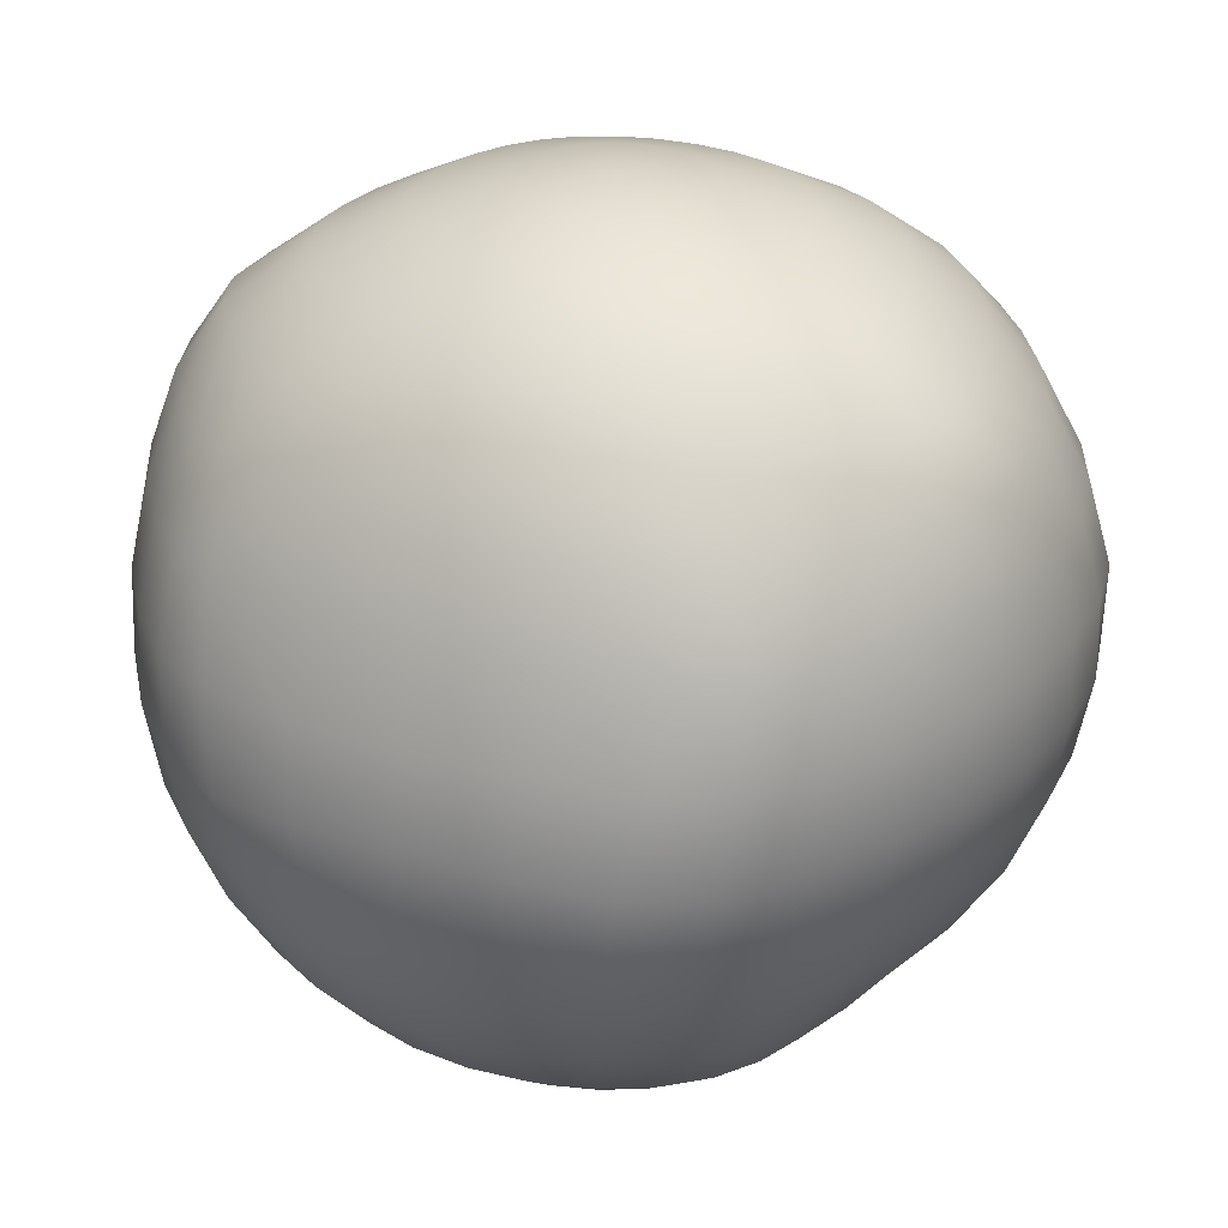
<metadata>
{"format":"obj","ext":"obj","renderer":"f3d","projection":"perspective","resolution":1024,"background":"white","views":[{"elev":29.5,"azim":-154.9,"up":"+Y"}]}
</metadata>
<code>
o Sphere
v 0 0.733 -0.1474
v 0 0.6909 -0.2869
v 0 0.6222 -0.4127
v 0 0.5299 -0.5186
v 0 0.4171 -0.5999
v 0 0.2855 -0.6619
v 0 0.1382 -0.7126
v 0 -0.0133 -0.7387
v 0 -0.159 -0.731
v 0 -0.6277 -0.4174
v 0.03009 0.7329 -0.1446
v 0.05927 0.6909 -0.2817
v 0.08762 0.6221 -0.4052
v 0.1186 0.5298 -0.5085
v 0.161 0.4177 -0.5844
v 0.2031 0.2867 -0.6383
v 0.1932 0.1346 -0.6937
v 0.1708 -0.02049 -0.7247
v 0.1543 -0.1635 -0.7176
v 0.1384 -0.2979 -0.6783
v 0.1213 -0.4238 -0.6115
v 0.1016 -0.5356 -0.5207
v 0.07945 -0.6279 -0.4095
v 0.0547 -0.6967 -0.2824
v 0.02789 -0.7392 -0.1443
v 0.05904 0.7329 -0.1364
v 0.1164 0.6907 -0.2661
v 0.1713 0.6218 -0.383
v 0.2277 0.5294 -0.4801
v 0.2981 0.4174 -0.5482
v 0.369 0.2855 -0.5924
v 0.3532 0.123 -0.6531
v 0.3262 -0.04096 -0.687
v 0.2993 -0.1738 -0.6781
v 0.2691 -0.3011 -0.6399
v 0.2359 -0.4254 -0.5767
v 0.1978 -0.5368 -0.491
v 0.1551 -0.6286 -0.3861
v 0.1071 -0.697 -0.2662
v 0.05468 -0.7393 -0.136
v 0.08576 0.7327 -0.1231
v 0.1693 0.6904 -0.2408
v 0.2484 0.6212 -0.3474
v 0.3225 0.5282 -0.4363
v 0.3948 0.4147 -0.5023
v 0.4518 0.2801 -0.5511
v 0.461 0.1209 -0.5975
v 0.4504 -0.0405 -0.6215
v 0.4231 -0.1741 -0.6119
v 0.3841 -0.3026 -0.5772
v 0.3366 -0.4279 -0.5204
v 0.2825 -0.5393 -0.4432
v 0.2231 -0.6299 -0.3483
v 0.1549 -0.6974 -0.2399
v 0.07934 -0.7394 -0.1225
v 0.1092 0.7326 -0.1051
v 0.2161 0.6899 -0.2067
v 0.3173 0.6202 -0.2999
v 0.406 0.5266 -0.3784
v 0.4766 0.4124 -0.4384
v 0.5258 0.2795 -0.4831
v 0.5486 0.1313 -0.5151
v 0.5475 -0.02071 -0.5293
v 0.5232 -0.1649 -0.5213
v 0.4771 -0.3032 -0.4929
v 0.4146 -0.4332 -0.4456
v 0.3487 -0.5445 -0.3795
v 0.2797 -0.6323 -0.2975
v 0.1963 -0.6981 -0.2045
v 0.1009 -0.7395 -0.1043
v 0.1286 0.7324 -0.08312
v 0.255 0.6894 -0.1649
v 0.377 0.619 -0.2425
v 0.482 0.5246 -0.3086
v 0.5545 0.4109 -0.3554
v 0.6016 0.2805 -0.3879
v 0.6277 0.1376 -0.4093
v 0.6299 -0.01118 -0.4177
v 0.604 -0.1601 -0.4113
v 0.545 -0.3066 -0.3907
v 0.4609 -0.4443 -0.3559
v 0.3912 -0.5533 -0.3028
v 0.3233 -0.6354 -0.2356
v 0.2298 -0.6989 -0.1612
v 0.1187 -0.7397 -0.08216
v 0.143 0.7322 -0.05785
v 0.2841 0.689 -0.1165
v 0.4237 0.6177 -0.1759
v 0.5475 0.5222 -0.2289
v 0.6218 0.4092 -0.258
v 0.6655 0.2807 -0.2741
v 0.692 0.1397 -0.2856
v 0.6948 -0.008228 -0.2898
v 0.666 -0.1587 -0.2854
v 0.5948 -0.3103 -0.2733
v 0.4878 -0.4556 -0.253
v 0.4206 -0.5609 -0.2142
v 0.3562 -0.6376 -0.1643
v 0.255 -0.6995 -0.1118
v 0.1319 -0.7398 -0.05685
v 0.1519 0.7319 -0.03024
v 0.3018 0.6886 -0.06306
v 0.4506 0.617 -0.09979
v 0.5844 0.5209 -0.1343
v 0.6618 0.4081 -0.1454
v 0.7062 0.28 -0.147
v 0.7342 0.1395 -0.1496
v 0.7378 -0.007681 -0.1504
v 0.7095 -0.1574 -0.1478
v 0.6408 -0.3071 -0.1426
v 0.539 -0.4491 -0.1336
v 0.4597 -0.5573 -0.1132
v 0.3812 -0.6372 -0.08581
v 0.2712 -0.6996 -0.05782
v 0.1401 -0.7398 -0.02935
v 0.155 0.7317 -0.001306
v 0.3072 0.6883 -0.006307
v 0.4546 0.6172 -0.01592
v 0.5825 0.5218 -0.02431
v 0.6664 0.4078 -0.01988
v 0.7202 0.2779 -0.01218
v 0.7521 0.1369 -0.007719
v 0.7565 -0.00892 -0.005203
v 0.7303 -0.156 -0.004248
v 0.6716 -0.3007 -0.005054
v 0.5857 -0.4357 -0.006662
v 0.4939 -0.5481 -0.005947
v 0.3958 -0.6348 -0.003352
v 0.2778 -0.6994 -0.001534
v 0.143 -0.7399 -0.000733
v 0.1522 0.7314 0.02785
v 0.3009 0.688 0.05139
v 0.4405 0.6175 0.06999
v 0.5596 0.5227 0.08715
v 0.6486 0.4067 0.1059
v 0.7126 0.2726 0.1216
v 0.7487 0.1295 0.1323
v 0.7502 -0.01279 0.139
v 0.7236 -0.1559 0.1391
v 0.6712 -0.2969 0.1318
v 0.5947 -0.4283 0.1184
v 0.5012 -0.5419 0.1005
v 0.3949 -0.6325 0.07927
v 0.274 -0.6989 0.05487
v 0.1405 -0.7398 0.02791
v 0.1436 0.731 0.05609
v 0.2838 0.6875 0.1076
v 0.4137 0.6176 0.1525
v 0.5255 0.5232 0.1911
v 0.6161 0.4055 0.2231
v 0.686 0.2665 0.247
v 0.723 0.1204 0.2645
v 0.7163 -0.01671 0.2772
v 0.6872 -0.1567 0.2769
v 0.6386 -0.2962 0.2631
v 0.5689 -0.4263 0.2376
v 0.4803 -0.5395 0.202
v 0.3763 -0.6312 0.1586
v 0.2595 -0.6986 0.1092
v 0.1325 -0.7398 0.05548
v 0.1295 0.7307 0.08232
v 0.257 0.6867 0.16
v 0.3762 0.617 0.2286
v 0.4808 0.524 0.2845
v 0.5691 0.4073 0.3271
v 0.6348 0.2692 0.3601
v 0.6592 0.1258 0.3886
v 0.6487 -0.01407 0.406
v 0.6212 -0.1571 0.4046
v 0.5771 -0.2985 0.3848
v 0.5149 -0.4285 0.3478
v 0.4355 -0.5403 0.2956
v 0.341 -0.631 0.2317
v 0.2345 -0.6984 0.1592
v 0.1194 -0.7398 0.0809
v 0.1105 0.7303 0.1055
v 0.2214 0.6855 0.2067
v 0.3293 0.6155 0.2966
v 0.4267 0.5256 0.3653
v 0.5101 0.4152 0.413
v 0.5644 0.2821 0.4541
v 0.5703 0.1391 0.4954
v 0.5551 -0.008282 0.5186
v 0.5294 -0.1586 0.5174
v 0.4902 -0.3059 0.4937
v 0.4374 -0.4359 0.4464
v 0.3711 -0.5432 0.3781
v 0.291 -0.6315 0.2957
v 0.2 -0.6983 0.2031
v 0.1017 -0.7398 0.1032
v 0.08708 0.7299 0.1246
v 0.1772 0.684 0.2459
v 0.2727 0.6124 0.3555
v 0.3649 0.5266 0.4328
v 0.4495 0.4307 0.4716
v 0.4953 0.3048 0.5143
v 0.4724 0.1537 0.575
v 0.4436 -0.003013 0.6088
v 0.417 -0.1612 0.6102
v 0.3824 -0.3174 0.5855
v 0.341 -0.4461 0.529
v 0.2911 -0.5463 0.4459
v 0.229 -0.6321 0.3482
v 0.1574 -0.6983 0.239
v 0.07999 -0.7397 0.1215
v 0 -0.7537 -0.000522
v 0.06017 0.7295 0.1389
v 0.1248 0.6825 0.2759
v 0.2031 0.6078 0.4033
v 0.2904 0.5221 0.4926
v 0.3752 0.4427 0.5152
v 0.4159 0.3272 0.55
v 0.356 0.1649 0.6323
v 0.314 0.001089 0.6752
v 0.2888 -0.1598 0.6775
v 0.2624 -0.3162 0.6491
v 0.2337 -0.4452 0.5864
v 0.2001 -0.5463 0.4951
v 0.1578 -0.6321 0.387
v 0.1086 -0.6983 0.2657
v 0.05514 -0.7397 0.1351
v 0.03074 0.7293 0.1478
v 0.06478 0.6813 0.2947
v 0.1122 0.6038 0.4349
v 0.179 0.5114 0.5434
v 0.2362 0.4251 0.5869
v 0.2397 0.315 0.621
v 0.1926 0.1633 0.6825
v 0.1637 0.002827 0.7185
v 0.1483 -0.1546 0.7172
v 0.1345 -0.3044 0.6831
v 0.1195 -0.4356 0.6175
v 0.102 -0.5437 0.5242
v 0.08044 -0.6318 0.4106
v 0.05538 -0.6983 0.2822
v 0.02812 -0.7397 0.1434
v -0 0.7292 0.1508
v 0 0.6808 0.3011
v 0 0.6027 0.4453
v -0 0.5087 0.5596
v -0 0.4145 0.6196
v 0 0.303 0.658
v -0 0.1595 0.7048
v -0 0.003037 0.7341
v -0 -0.1522 0.7305
v 0 -0.2996 0.6943
v -0 -0.4315 0.6276
v -0 -0.5423 0.5338
v -0 -0.6316 0.4186
v 0 -0.6983 0.2877
v 0 -0.7397 0.1463
v -0.03074 0.7293 0.1478
v -0.06478 0.6813 0.2947
v -0.1122 0.6038 0.4349
v -0.179 0.5114 0.5434
v -0.2362 0.4251 0.5869
v -0.2397 0.315 0.621
v -0.1926 0.1633 0.6825
v -0.1637 0.002827 0.7185
v -0.1483 -0.1546 0.7172
v -0.1345 -0.3044 0.6831
v -0.1195 -0.4356 0.6175
v -0.102 -0.5437 0.5242
v -0.08044 -0.6318 0.4106
v -0.05538 -0.6983 0.2822
v -0.02812 -0.7397 0.1434
v -0.06017 0.7295 0.1389
v -0.1248 0.6825 0.2759
v -0.2031 0.6078 0.4033
v -0.2904 0.5221 0.4926
v -0.3752 0.4427 0.5152
v -0.4159 0.3272 0.55
v -0.356 0.1649 0.6323
v -0.314 0.001089 0.6752
v -0.2888 -0.1598 0.6775
v -0.2624 -0.3162 0.6491
v -0.2337 -0.4452 0.5864
v -0.2001 -0.5463 0.4951
v -0.1578 -0.6321 0.387
v -0.1086 -0.6983 0.2657
v -0.05514 -0.7397 0.1351
v -0.08708 0.7299 0.1246
v -0.1772 0.684 0.2459
v -0.2727 0.6124 0.3555
v -0.3649 0.5266 0.4328
v -0.4495 0.4307 0.4716
v -0.4953 0.3048 0.5143
v -0.4724 0.1537 0.575
v -0.4436 -0.003013 0.6088
v -0.417 -0.1612 0.6102
v -0.3824 -0.3174 0.5855
v -0.341 -0.4461 0.529
v -0.2911 -0.5463 0.4459
v -0.229 -0.6321 0.3482
v -0.1574 -0.6983 0.239
v -0.07999 -0.7397 0.1215
v -0 0.7462 0.000138
v -0.1105 0.7303 0.1055
v -0.2214 0.6855 0.2067
v -0.3293 0.6155 0.2966
v -0.4267 0.5256 0.3653
v -0.5101 0.4152 0.413
v -0.5644 0.2821 0.4541
v -0.5703 0.1391 0.4954
v -0.5551 -0.008282 0.5186
v -0.5294 -0.1586 0.5174
v -0.4902 -0.3059 0.4937
v -0.4374 -0.4359 0.4464
v -0.3711 -0.5432 0.3781
v -0.291 -0.6315 0.2957
v -0.2 -0.6983 0.2031
v -0.1017 -0.7398 0.1032
v -0.1295 0.7307 0.08232
v -0.257 0.6867 0.16
v -0.3762 0.617 0.2286
v -0.4808 0.524 0.2845
v -0.5691 0.4073 0.3271
v -0.6348 0.2692 0.3601
v -0.6592 0.1258 0.3886
v -0.6487 -0.01407 0.406
v -0.6212 -0.1571 0.4046
v -0.5771 -0.2985 0.3848
v -0.5149 -0.4285 0.3478
v -0.4355 -0.5403 0.2956
v -0.341 -0.631 0.2317
v -0.2345 -0.6984 0.1592
v -0.1194 -0.7398 0.0809
v -0.1436 0.731 0.05609
v -0.2838 0.6875 0.1076
v -0.4137 0.6176 0.1525
v -0.5255 0.5232 0.1911
v -0.6161 0.4055 0.2231
v -0.686 0.2665 0.247
v -0.723 0.1204 0.2645
v -0.7163 -0.01671 0.2772
v -0.6872 -0.1567 0.2769
v -0.6386 -0.2962 0.2631
v -0.5689 -0.4263 0.2376
v -0.4803 -0.5395 0.202
v -0.3763 -0.6312 0.1586
v -0.2595 -0.6986 0.1092
v -0.1325 -0.7398 0.05548
v -0.1522 0.7314 0.02785
v -0.3009 0.688 0.05139
v -0.4405 0.6175 0.06999
v -0.5596 0.5227 0.08715
v -0.6486 0.4067 0.1059
v -0.7126 0.2726 0.1216
v -0.7487 0.1295 0.1323
v -0.7502 -0.01279 0.139
v -0.7236 -0.1559 0.1391
v -0.6712 -0.2969 0.1318
v -0.5947 -0.4283 0.1184
v -0.5012 -0.5419 0.1005
v -0.3949 -0.6325 0.07927
v -0.274 -0.6989 0.05487
v -0.1405 -0.7398 0.02791
v -0.155 0.7317 -0.001306
v -0.3072 0.6883 -0.006307
v -0.4546 0.6172 -0.01592
v -0.5825 0.5218 -0.02431
v -0.6664 0.4078 -0.01988
v -0.7202 0.2779 -0.01218
v -0.7521 0.1369 -0.007719
v -0.7565 -0.00892 -0.005203
v -0.7303 -0.156 -0.004248
v -0.6716 -0.3007 -0.005054
v -0.5857 -0.4357 -0.006663
v -0.4939 -0.5481 -0.005947
v -0.3958 -0.6348 -0.003352
v -0.2778 -0.6994 -0.001534
v -0.143 -0.7399 -0.000733
v -0.1519 0.7319 -0.03024
v -0.3018 0.6886 -0.06306
v -0.4506 0.617 -0.09979
v -0.5844 0.5209 -0.1343
v -0.6618 0.4081 -0.1454
v -0.7062 0.28 -0.147
v -0.7342 0.1395 -0.1496
v -0.7378 -0.007681 -0.1504
v -0.7095 -0.1574 -0.1478
v -0.6408 -0.3071 -0.1426
v -0.539 -0.4491 -0.1336
v -0.4597 -0.5573 -0.1132
v -0.3812 -0.6372 -0.08581
v -0.2712 -0.6996 -0.05782
v -0.1401 -0.7398 -0.02935
v -0.143 0.7322 -0.05785
v -0.2841 0.689 -0.1165
v -0.4237 0.6177 -0.1759
v -0.5475 0.5222 -0.2289
v -0.6218 0.4092 -0.258
v -0.6655 0.2807 -0.2741
v -0.692 0.1397 -0.2856
v -0.6948 -0.008228 -0.2898
v -0.666 -0.1587 -0.2854
v -0.5948 -0.3103 -0.2733
v -0.4878 -0.4556 -0.253
v -0.4206 -0.5609 -0.2142
v -0.3562 -0.6376 -0.1643
v -0.255 -0.6995 -0.1118
v -0.1319 -0.7398 -0.05685
v -0.1286 0.7324 -0.08312
v -0.255 0.6894 -0.1649
v -0.377 0.619 -0.2425
v -0.482 0.5246 -0.3086
v -0.5545 0.4109 -0.3554
v -0.6016 0.2805 -0.3879
v -0.6277 0.1376 -0.4093
v -0.6299 -0.01118 -0.4177
v -0.6039 -0.1601 -0.4113
v -0.545 -0.3066 -0.3907
v -0.4609 -0.4443 -0.3559
v -0.3912 -0.5533 -0.3028
v -0.3233 -0.6354 -0.2356
v -0.2298 -0.6989 -0.1612
v -0.1187 -0.7397 -0.08216
v -0.1092 0.7326 -0.1051
v -0.2161 0.6899 -0.2067
v -0.3173 0.6202 -0.2999
v -0.406 0.5266 -0.3784
v -0.4766 0.4124 -0.4384
v -0.5258 0.2795 -0.4831
v -0.5486 0.1313 -0.5151
v -0.5475 -0.02071 -0.5293
v -0.5232 -0.1649 -0.5213
v -0.4771 -0.3032 -0.4929
v -0.4146 -0.4332 -0.4456
v -0.3487 -0.5445 -0.3795
v -0.2797 -0.6323 -0.2975
v -0.1963 -0.6981 -0.2045
v -0.1009 -0.7395 -0.1043
v -0.08576 0.7327 -0.1231
v -0.1693 0.6904 -0.2408
v -0.2484 0.6212 -0.3474
v -0.3225 0.5282 -0.4363
v -0.3948 0.4147 -0.5023
v -0.4518 0.2801 -0.5511
v -0.461 0.1209 -0.5975
v -0.4504 -0.0405 -0.6215
v -0.4231 -0.1741 -0.6119
v -0.3841 -0.3026 -0.5772
v -0.3366 -0.4279 -0.5204
v -0.2825 -0.5393 -0.4432
v -0.2231 -0.6299 -0.3483
v -0.1549 -0.6974 -0.2399
v -0.07934 -0.7394 -0.1225
v -0.05904 0.7329 -0.1364
v -0.1164 0.6907 -0.2661
v -0.1713 0.6218 -0.383
v -0.2277 0.5294 -0.4801
v -0.2981 0.4174 -0.5482
v -0.369 0.2855 -0.5924
v -0.3532 0.123 -0.6531
v -0.3262 -0.04096 -0.687
v -0.2993 -0.1738 -0.6781
v -0.2691 -0.3011 -0.6399
v -0.2359 -0.4254 -0.5767
v -0.1978 -0.5368 -0.491
v -0.1551 -0.6286 -0.3861
v -0.1071 -0.697 -0.2662
v -0.05468 -0.7393 -0.136
v -0.03009 0.7329 -0.1446
v -0.05927 0.6909 -0.2817
v -0.08762 0.6221 -0.4052
v -0.1186 0.5298 -0.5085
v -0.161 0.4177 -0.5844
v -0.2031 0.2867 -0.6383
v -0.1932 0.1346 -0.6937
v -0.1708 -0.02049 -0.7247
v -0.1543 -0.1635 -0.7176
v -0.1384 -0.2979 -0.6783
v -0.1213 -0.4238 -0.6115
v -0.1016 -0.5356 -0.5207
v -0.07945 -0.6279 -0.4095
v -0.0547 -0.6967 -0.2824
v -0.02789 -0.7392 -0.1443
v 0 -0.2963 -0.6912
v 0 -0.4232 -0.6233
v 0 -0.5353 -0.5307
v 0 -0.6966 -0.2879
v 0 -0.7392 -0.1471
f 8 7 17 18
f 1 297 11
f 206 482 25
f 9 8 18 19
f 2 1 11 12
f 478 9 19 20
f 3 2 12 13
f 479 478 20 21
f 4 3 13 14
f 480 479 21 22
f 5 4 14 15
f 10 480 22 23
f 6 5 15 16
f 481 10 23 24
f 7 6 16 17
f 482 481 24 25
f 17 16 31 32
f 25 24 39 40
f 18 17 32 33
f 11 297 26
f 206 25 40
f 19 18 33 34
f 12 11 26 27
f 20 19 34 35
f 13 12 27 28
f 21 20 35 36
f 14 13 28 29
f 22 21 36 37
f 15 14 29 30
f 23 22 37 38
f 16 15 30 31
f 24 23 38 39
f 36 35 50 51
f 29 28 43 44
f 37 36 51 52
f 30 29 44 45
f 38 37 52 53
f 31 30 45 46
f 39 38 53 54
f 32 31 46 47
f 40 39 54 55
f 33 32 47 48
f 26 297 41
f 206 40 55
f 34 33 48 49
f 27 26 41 42
f 35 34 49 50
f 28 27 42 43
f 55 54 69 70
f 48 47 62 63
f 41 297 56
f 206 55 70
f 49 48 63 64
f 42 41 56 57
f 50 49 64 65
f 43 42 57 58
f 51 50 65 66
f 44 43 58 59
f 52 51 66 67
f 45 44 59 60
f 53 52 67 68
f 46 45 60 61
f 54 53 68 69
f 47 46 61 62
f 59 58 73 74
f 67 66 81 82
f 60 59 74 75
f 68 67 82 83
f 61 60 75 76
f 69 68 83 84
f 62 61 76 77
f 70 69 84 85
f 63 62 77 78
f 56 297 71
f 206 70 85
f 64 63 78 79
f 57 56 71 72
f 65 64 79 80
f 58 57 72 73
f 66 65 80 81
f 78 77 92 93
f 71 297 86
f 206 85 100
f 79 78 93 94
f 72 71 86 87
f 80 79 94 95
f 73 72 87 88
f 81 80 95 96
f 74 73 88 89
f 82 81 96 97
f 75 74 89 90
f 83 82 97 98
f 76 75 90 91
f 84 83 98 99
f 77 76 91 92
f 85 84 99 100
f 97 96 111 112
f 90 89 104 105
f 98 97 112 113
f 91 90 105 106
f 99 98 113 114
f 92 91 106 107
f 100 99 114 115
f 93 92 107 108
f 86 297 101
f 206 100 115
f 94 93 108 109
f 87 86 101 102
f 95 94 109 110
f 88 87 102 103
f 96 95 110 111
f 89 88 103 104
f 206 115 130
f 109 108 123 124
f 102 101 116 117
f 110 109 124 125
f 103 102 117 118
f 111 110 125 126
f 104 103 118 119
f 112 111 126 127
f 105 104 119 120
f 113 112 127 128
f 106 105 120 121
f 114 113 128 129
f 107 106 121 122
f 115 114 129 130
f 108 107 122 123
f 101 297 116
f 128 127 142 143
f 121 120 135 136
f 129 128 143 144
f 122 121 136 137
f 130 129 144 145
f 123 122 137 138
f 116 297 131
f 206 130 145
f 124 123 138 139
f 117 116 131 132
f 125 124 139 140
f 118 117 132 133
f 126 125 140 141
f 119 118 133 134
f 127 126 141 142
f 120 119 134 135
f 132 131 146 147
f 140 139 154 155
f 133 132 147 148
f 141 140 155 156
f 134 133 148 149
f 142 141 156 157
f 135 134 149 150
f 143 142 157 158
f 136 135 150 151
f 144 143 158 159
f 137 136 151 152
f 145 144 159 160
f 138 137 152 153
f 131 297 146
f 206 145 160
f 139 138 153 154
f 151 150 165 166
f 159 158 173 174
f 152 151 166 167
f 160 159 174 175
f 153 152 167 168
f 146 297 161
f 206 160 175
f 154 153 168 169
f 147 146 161 162
f 155 154 169 170
f 148 147 162 163
f 156 155 170 171
f 149 148 163 164
f 157 156 171 172
f 150 149 164 165
f 158 157 172 173
f 170 169 184 185
f 163 162 177 178
f 171 170 185 186
f 164 163 178 179
f 172 171 186 187
f 165 164 179 180
f 173 172 187 188
f 166 165 180 181
f 174 173 188 189
f 167 166 181 182
f 175 174 189 190
f 168 167 182 183
f 161 297 176
f 206 175 190
f 169 168 183 184
f 162 161 176 177
f 189 188 203 204
f 182 181 196 197
f 190 189 204 205
f 183 182 197 198
f 176 297 191
f 206 190 205
f 184 183 198 199
f 177 176 191 192
f 185 184 199 200
f 178 177 192 193
f 186 185 200 201
f 179 178 193 194
f 187 186 201 202
f 180 179 194 195
f 188 187 202 203
f 181 180 195 196
f 193 192 208 209
f 201 200 216 217
f 194 193 209 210
f 202 201 217 218
f 195 194 210 211
f 203 202 218 219
f 196 195 211 212
f 204 203 219 220
f 197 196 212 213
f 205 204 220 221
f 198 197 213 214
f 191 297 207
f 206 205 221
f 199 198 214 215
f 192 191 207 208
f 200 199 215 216
f 213 212 227 228
f 221 220 235 236
f 214 213 228 229
f 207 297 222
f 206 221 236
f 215 214 229 230
f 208 207 222 223
f 216 215 230 231
f 209 208 223 224
f 217 216 231 232
f 210 209 224 225
f 218 217 232 233
f 211 210 225 226
f 219 218 233 234
f 212 211 226 227
f 220 219 234 235
f 232 231 246 247
f 225 224 239 240
f 233 232 247 248
f 226 225 240 241
f 234 233 248 249
f 227 226 241 242
f 235 234 249 250
f 228 227 242 243
f 236 235 250 251
f 229 228 243 244
f 222 297 237
f 206 236 251
f 230 229 244 245
f 223 222 237 238
f 231 230 245 246
f 224 223 238 239
f 251 250 265 266
f 244 243 258 259
f 237 297 252
f 206 251 266
f 245 244 259 260
f 238 237 252 253
f 246 245 260 261
f 239 238 253 254
f 247 246 261 262
f 240 239 254 255
f 248 247 262 263
f 241 240 255 256
f 249 248 263 264
f 242 241 256 257
f 250 249 264 265
f 243 242 257 258
f 263 262 277 278
f 256 255 270 271
f 264 263 278 279
f 257 256 271 272
f 265 264 279 280
f 258 257 272 273
f 266 265 280 281
f 259 258 273 274
f 252 297 267
f 206 266 281
f 260 259 274 275
f 253 252 267 268
f 261 260 275 276
f 254 253 268 269
f 262 261 276 277
f 255 254 269 270
f 267 297 282
f 206 281 296
f 275 274 289 290
f 268 267 282 283
f 276 275 290 291
f 269 268 283 284
f 277 276 291 292
f 270 269 284 285
f 278 277 292 293
f 271 270 285 286
f 279 278 293 294
f 272 271 286 287
f 280 279 294 295
f 273 272 287 288
f 281 280 295 296
f 274 273 288 289
f 286 285 301 302
f 294 293 309 310
f 287 286 302 303
f 295 294 310 311
f 288 287 303 304
f 296 295 311 312
f 289 288 304 305
f 282 297 298
f 206 296 312
f 290 289 305 306
f 283 282 298 299
f 291 290 306 307
f 284 283 299 300
f 292 291 307 308
f 285 284 300 301
f 293 292 308 309
f 306 305 320 321
f 299 298 313 314
f 307 306 321 322
f 300 299 314 315
f 308 307 322 323
f 301 300 315 316
f 309 308 323 324
f 302 301 316 317
f 310 309 324 325
f 303 302 317 318
f 311 310 325 326
f 304 303 318 319
f 312 311 326 327
f 305 304 319 320
f 298 297 313
f 206 312 327
f 325 324 339 340
f 318 317 332 333
f 326 325 340 341
f 319 318 333 334
f 327 326 341 342
f 320 319 334 335
f 313 297 328
f 206 327 342
f 321 320 335 336
f 314 313 328 329
f 322 321 336 337
f 315 314 329 330
f 323 322 337 338
f 316 315 330 331
f 324 323 338 339
f 317 316 331 332
f 329 328 343 344
f 337 336 351 352
f 330 329 344 345
f 338 337 352 353
f 331 330 345 346
f 339 338 353 354
f 332 331 346 347
f 340 339 354 355
f 333 332 347 348
f 341 340 355 356
f 334 333 348 349
f 342 341 356 357
f 335 334 349 350
f 328 297 343
f 206 342 357
f 336 335 350 351
f 348 347 362 363
f 356 355 370 371
f 349 348 363 364
f 357 356 371 372
f 350 349 364 365
f 343 297 358
f 206 357 372
f 351 350 365 366
f 344 343 358 359
f 352 351 366 367
f 345 344 359 360
f 353 352 367 368
f 346 345 360 361
f 354 353 368 369
f 347 346 361 362
f 355 354 369 370
f 367 366 381 382
f 360 359 374 375
f 368 367 382 383
f 361 360 375 376
f 369 368 383 384
f 362 361 376 377
f 370 369 384 385
f 363 362 377 378
f 371 370 385 386
f 364 363 378 379
f 372 371 386 387
f 365 364 379 380
f 358 297 373
f 206 372 387
f 366 365 380 381
f 359 358 373 374
f 386 385 400 401
f 379 378 393 394
f 387 386 401 402
f 380 379 394 395
f 373 297 388
f 206 387 402
f 381 380 395 396
f 374 373 388 389
f 382 381 396 397
f 375 374 389 390
f 383 382 397 398
f 376 375 390 391
f 384 383 398 399
f 377 376 391 392
f 385 384 399 400
f 378 377 392 393
f 398 397 412 413
f 391 390 405 406
f 399 398 413 414
f 392 391 406 407
f 400 399 414 415
f 393 392 407 408
f 401 400 415 416
f 394 393 408 409
f 402 401 416 417
f 395 394 409 410
f 388 297 403
f 206 402 417
f 396 395 410 411
f 389 388 403 404
f 397 396 411 412
f 390 389 404 405
f 417 416 431 432
f 410 409 424 425
f 403 297 418
f 206 417 432
f 411 410 425 426
f 404 403 418 419
f 412 411 426 427
f 405 404 419 420
f 413 412 427 428
f 406 405 420 421
f 414 413 428 429
f 407 406 421 422
f 415 414 429 430
f 408 407 422 423
f 416 415 430 431
f 409 408 423 424
f 421 420 435 436
f 429 428 443 444
f 422 421 436 437
f 430 429 444 445
f 423 422 437 438
f 431 430 445 446
f 424 423 438 439
f 432 431 446 447
f 425 424 439 440
f 418 297 433
f 206 432 447
f 426 425 440 441
f 419 418 433 434
f 427 426 441 442
f 420 419 434 435
f 428 427 442 443
f 440 439 454 455
f 433 297 448
f 206 447 462
f 441 440 455 456
f 434 433 448 449
f 442 441 456 457
f 435 434 449 450
f 443 442 457 458
f 436 435 450 451
f 444 443 458 459
f 437 436 451 452
f 445 444 459 460
f 438 437 452 453
f 446 445 460 461
f 439 438 453 454
f 447 446 461 462
f 459 458 473 474
f 452 451 466 467
f 460 459 474 475
f 453 452 467 468
f 461 460 475 476
f 454 453 468 469
f 462 461 476 477
f 455 454 469 470
f 448 297 463
f 206 462 477
f 456 455 470 471
f 449 448 463 464
f 457 456 471 472
f 450 449 464 465
f 458 457 472 473
f 451 450 465 466
f 463 297 1
f 206 477 482
f 471 470 8 9
f 464 463 1 2
f 472 471 9 478
f 465 464 2 3
f 473 472 478 479
f 466 465 3 4
f 474 473 479 480
f 467 466 4 5
f 475 474 480 10
f 468 467 5 6
f 476 475 10 481
f 469 468 6 7
f 477 476 481 482
f 470 469 7 8

</code>
